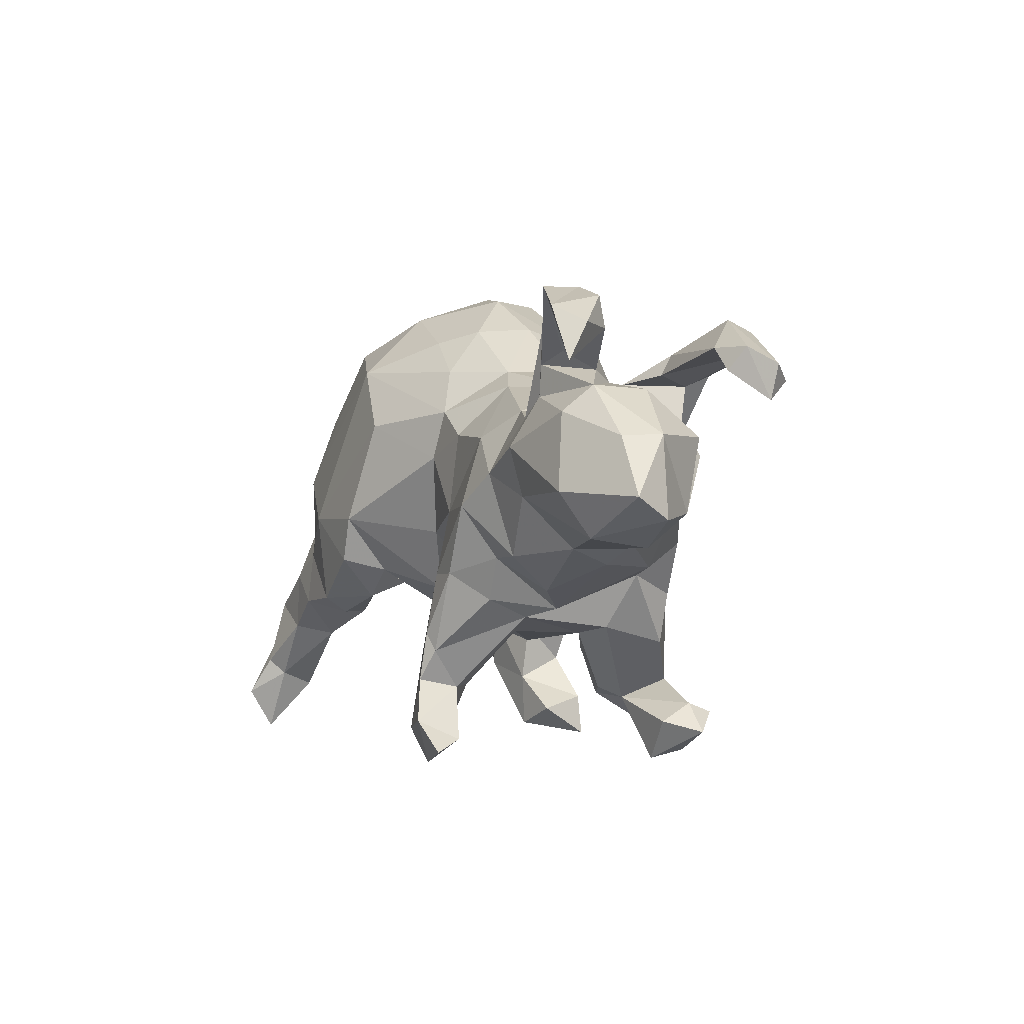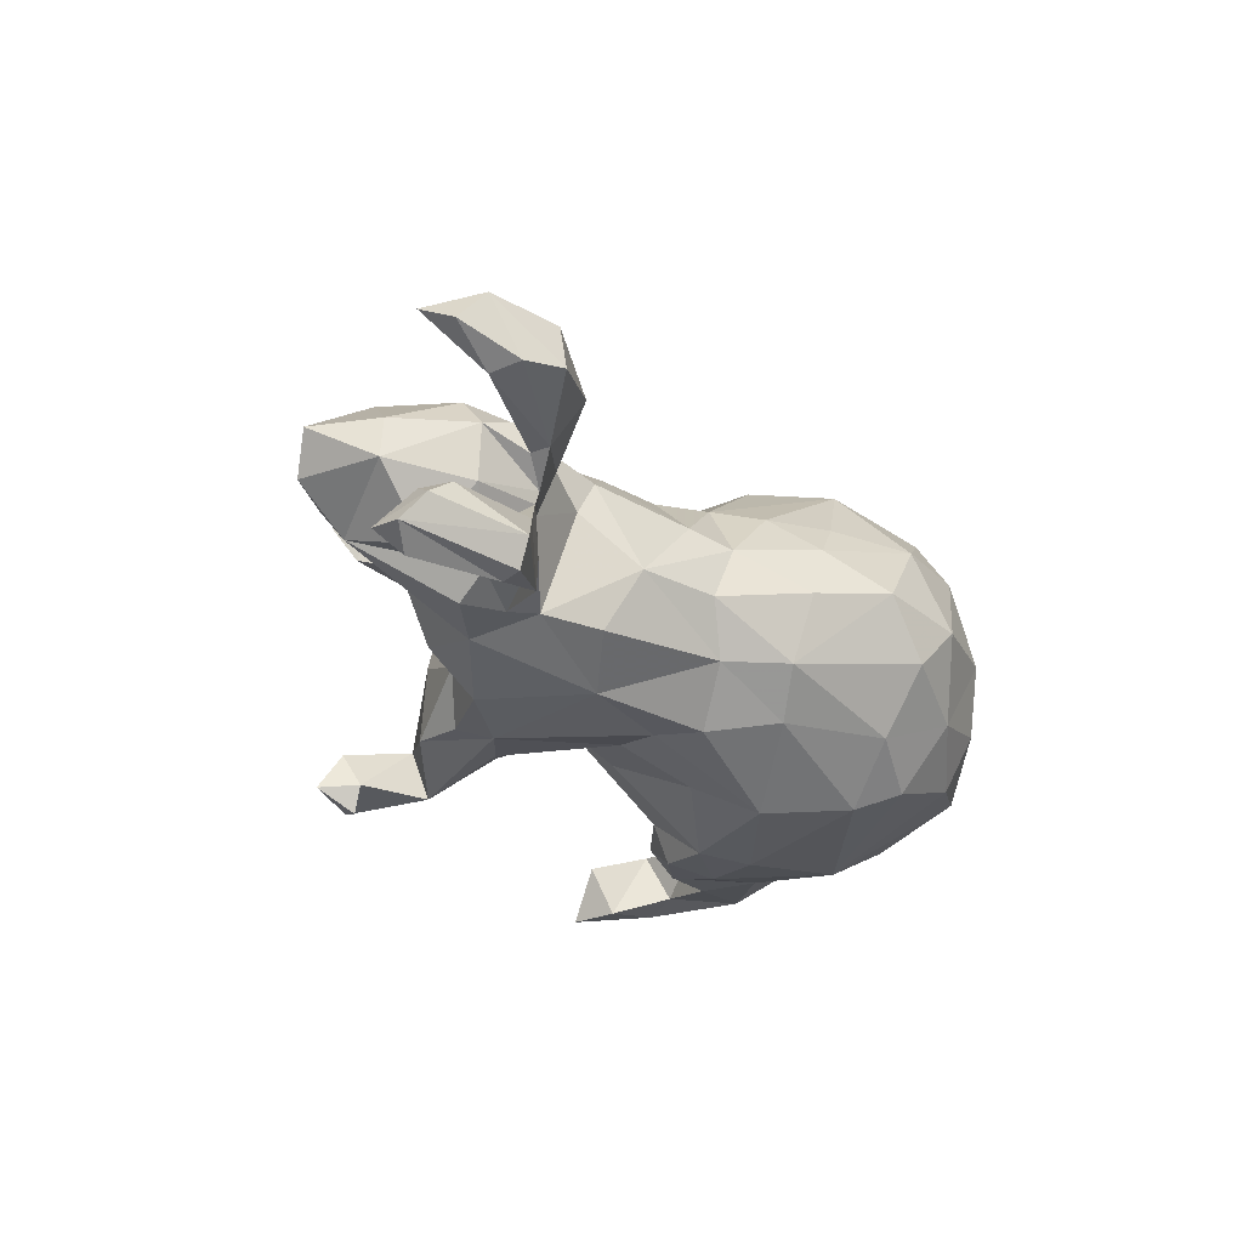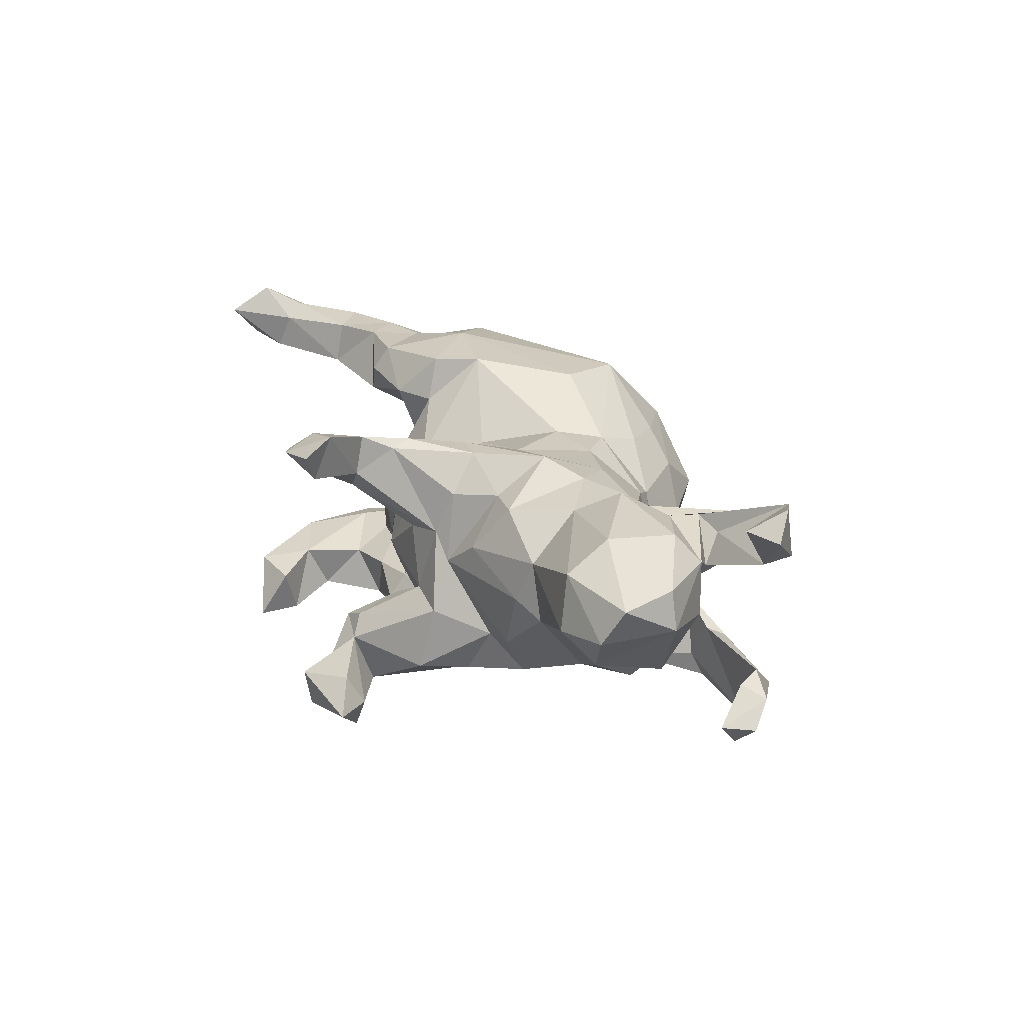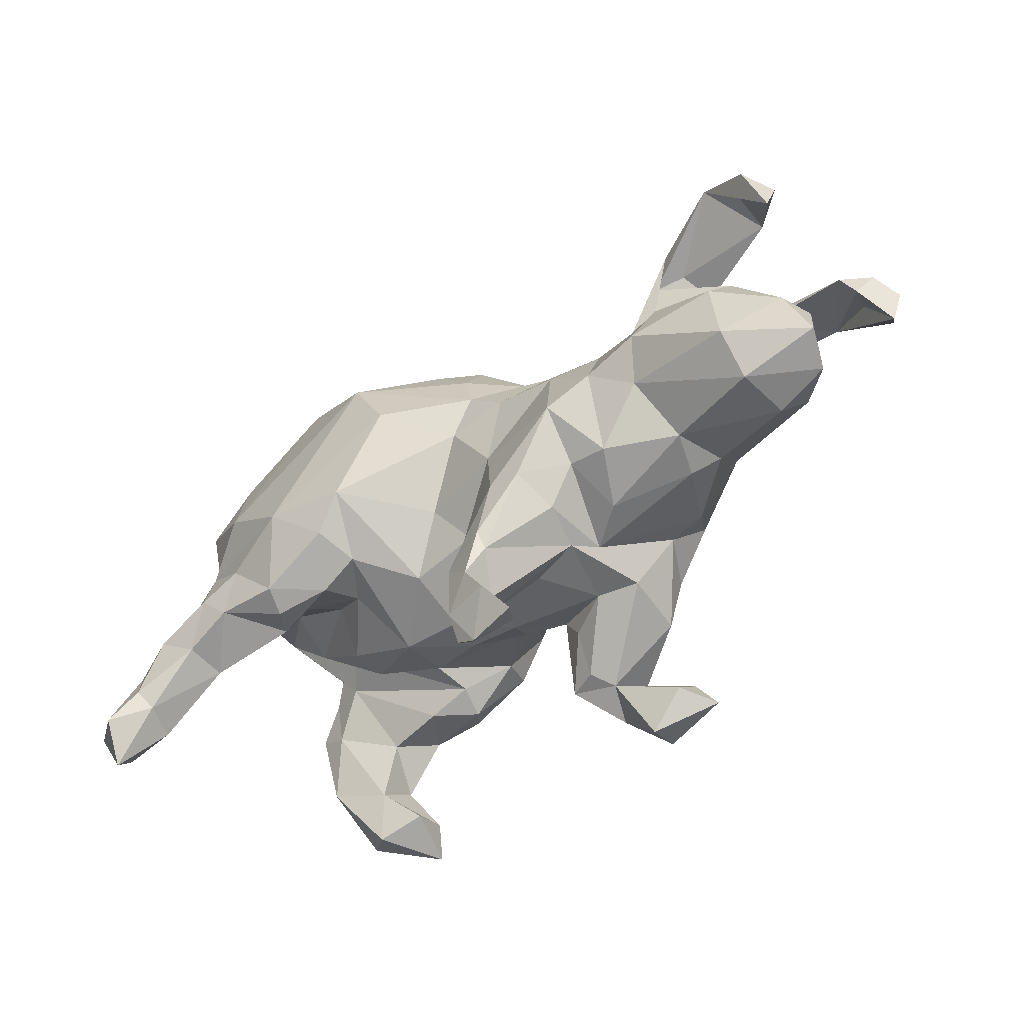
<metadata>
{"format":"obj","ext":"obj","renderer":"f3d","projection":"perspective","resolution":1024,"background":"white","views":[{"elev":-8.2,"azim":70.7,"up":"+Y"},{"elev":-22.1,"azim":120.6,"up":"+Z"},{"elev":17.1,"azim":69.6,"up":"+Z"},{"elev":-42.4,"azim":43.2,"up":"+Y"}]}
</metadata>
<code>
v 0.8418 0.134 -0.09448
v 0.8079 -0.1008 0.07097
v 0.7931 0.1391 -0.06268
v 0.779 -0.1299 0.0108
v 0.8642 0.1053 -0.1363
v 0.8246 0.1564 0.1582
v 0.7736 0.00328 0.01524
v 0.8256 0.09384 0.1879
v 0.7019 -0.1058 -0.05484
v 0.8171 0.09941 -0.07359
v 0.6817 -0.07874 0.1513
v 0.7923 0.1302 -0.1359
v 0.687 -0.1611 0.006093
v 0.8484 0.05128 -0.1298
v 0.8248 0.08829 -0.1678
v 0.638 0.1596 -0.05938
v 0.757 0.1644 0.1031
v 0.792 0.1858 0.2037
v 0.7618 -0.000161 0.07952
v 0.6907 0.245 0.1196
v 0.6879 0.01863 -0.08392
v 0.7532 0.1998 0.1681
v 0.6063 0.1666 0.0596
v 0.7539 0.2168 0.1108
v 0.7062 0.1603 -0.1766
v 0.715 0.2059 -0.1238
v 0.6689 0.0958 0.08762
v 0.6849 -0.1503 0.1004
v 0.6723 0.09379 -0.001433
v 0.5862 0.008588 -0.132
v 0.6976 0.2383 0.1812
v 0.7101 0.189 -0.168
v 0.5945 0.1398 -0.1447
v 0.49 -0.0591 0.1421
v 0.5856 0.1657 0.1073
v 0.5705 0.1204 -0.001894
v 0.6329 0.1269 -0.04395
v 0.5958 0.05573 -0.09446
v 0.5399 0.1512 0.1271
v 0.5869 0.1217 -0.1062
v 0.527 -0.1341 -0.03654
v 0.5712 0.2026 0.1366
v 0.6549 0.05284 0.1356
v 0.6065 0.1344 0.0581
v 0.4853 -0.1638 -0.006476
v 0.4875 -0.04111 -0.1412
v 0.5546 0.1168 -0.07689
v 0.5182 -0.145 0.06445
v 0.535 0.09889 0.1288
v 0.565 0.1238 0.01929
v 0.5133 0.01766 0.1721
v 0.5098 0.03605 -0.1229
v 0.4232 -0.1575 -0.1085
v 0.4882 0.07215 0.1365
v 0.4531 0.05582 -0.1101
v 0.3236 -0.4302 -0.2504
v 0.4959 0.107 0.08101
v 0.5228 0.09187 0.006042
v 0.4152 -0.01062 0.1742
v 0.2825 -0.3777 -0.2433
v 0.3745 -0.108 -0.1838
v 0.2864 -0.411 -0.1911
v 0.3543 -0.1631 -0.1153
v 0.4049 -0.1464 0.1282
v 0.2758 -0.3916 -0.2862
v 0.2254 -0.473 -0.194
v 0.305 -0.1882 -0.1943
v 0.2688 -0.4682 0.2145
v 0.4172 0.09385 0.05294
v 0.3584 -0.197 0.05126
v 0.3372 -0.1416 0.1342
v 0.2318 -0.4439 0.1661
v 0.3871 0.1048 0.1077
v 0.2873 -0.2194 0.007449
v 0.3416 -0.05585 0.1985
v 0.2286 -0.4134 0.2385
v 0.288 -0.2077 0.1299
v 0.2952 -0.2493 -0.08199
v 0.2789 -0.2711 -0.1905
v 0.3108 0.06853 0.1542
v 0.2262 -0.2543 -0.05718
v 0.181 -0.4822 0.2056
v 0.2118 -0.4573 -0.2601
v 0.1697 -0.3629 -0.1614
v 0.1711 -0.3288 -0.2445
v 0.2948 0.05395 -0.1796
v 0.374 0.1128 -0.1197
v 0.2655 -0.2334 0.05657
v 0.1799 -0.2504 0.04519
v 0.1317 -0.4307 0.1584
v 0.1493 -0.4063 -0.2104
v 0.1432 -0.344 -0.1263
v 0.2692 -0.1629 0.1966
v 0.1483 -0.2742 -0.09087
v 0.1985 -0.2905 0.1993
v 0.1669 -0.3501 0.1502
v 0.1433 -0.4652 0.2029
v 0.1924 -0.2597 0.2131
v 0.2705 -0.1412 -0.2066
v 0.1704 -0.3389 0.2181
v 0.1443 -0.4218 0.226
v 0.3423 0.1611 -0.02342
v 0.1097 -0.2881 0.1953
v 0.09686 -0.3228 -0.1776
v 0.2361 0.1784 0.07844
v 0.1914 -0.19 -0.2026
v 0.2098 -0.1584 0.2008
v 0.1236 -0.2345 -0.1792
v 0.09158 -0.3511 -0.1427
v 0.1082 -0.2235 -0.1053
v 0.1908 0.0936 0.1561
v 0.1052 -0.3414 0.1117
v 0.06514 -0.3125 0.1333
v 0.1014 -0.23 0.06687
v 0.06192 -0.2559 -0.02008
v 0.1702 -0.04127 0.1656
v 0.1813 0.198 -0.1194
v 0.09325 -0.192 0.1481
v 0.07079 -0.1295 0.1065
v 0.2247 0.2132 -0.03437
v 0.04517 -0.2334 -0.06983
v 0.08776 0.06855 0.1703
v 0.1741 0.2192 0.05754
v 0.01407 -0.05642 0.1417
v 0.1483 0.06549 -0.2013
v 0.07182 -0.125 -0.1429
v 0.1315 0.1406 -0.2046
v 0.1106 -0.01536 -0.1915
v -0.06338 -0.2163 -0.04144
v 0.01033 0.05135 -0.2426
v -0.02369 -0.1089 -0.1701
v -0.01315 -0.1782 -0.1062
v 0.1185 0.1486 0.1592
v 0.08606 0.2306 0.1394
v 0.06507 0.3157 0.07727
v -0.1038 -0.02347 0.2782
v 0.1052 0.3179 -0.00816
v -0.04605 -0.2114 0.02154
v 0.1108 0.2828 -0.1165
v -0.05468 -0.1536 0.1094
v -0.0458 0.1415 -0.2842
v -0.007435 0.3964 0.0145
v -0.02803 0.1424 0.2499
v -0.1285 -0.0108 -0.3032
v 0.06072 0.2387 -0.1866
v -0.174 -0.094 -0.2967
v -0.1498 -0.1063 -0.2349
v -0.1397 -0.1122 0.197
v -0.1628 -0.2037 0.02515
v 0.004661 0.3021 0.1362
v -0.07925 0.4082 -0.07948
v -0.1988 -0.1568 0.2053
v -0.1048 0.2595 0.2455
v -0.2068 -0.1191 0.1179
v -0.1453 -0.09541 0.2755
v -0.2595 -0.0985 -0.1125
v -0.2347 -0.1393 -0.1962
v -0.08794 0.3383 -0.1845
v -0.2703 -0.1562 0.2771
v -0.1701 -0.1965 -0.06571
v -0.3162 -0.1647 -0.1918
v -0.2494 -0.05148 -0.3103
v -0.1305 0.3776 0.1318
v -0.287 -0.1489 -0.2854
v -0.2456 -0.1686 -0.2439
v -0.3233 -0.173 0.1857
v -0.3713 -0.3589 -0.2177
v -0.2122 0.3898 -0.135
v -0.2864 -0.1806 0.2341
v -0.1918 0.3155 -0.241
v -0.2111 0.03759 -0.309
v -0.2853 -0.08336 0.08976
v -0.4375 0.07687 -0.2753
v -0.3059 -0.1538 -0.04003
v -0.1447 0.4339 -0.01145
v -0.308 -0.1064 0.1499
v -0.2549 -0.003578 0.2995
v -0.3938 -0.4063 -0.3024
v -0.3968 -0.3313 -0.2963
v -0.2981 -0.1541 0.03098
v -0.1356 0.2583 -0.2727
v -0.3921 -0.1494 -0.2827
v -0.4446 -0.2902 -0.1904
v -0.3862 -0.1516 0.2855
v -0.5201 -0.3566 -0.2474
v -0.4815 -0.05203 -0.132
v -0.4529 -0.3848 -0.1974
v -0.4523 -0.2478 -0.2684
v -0.4246 -0.07525 0.004701
v -0.3733 -0.06039 0.28
v -0.4212 -0.1845 -0.1956
v -0.2742 0.3811 0.1278
v -0.5032 -0.004945 -0.2486
v -0.506 -0.3174 -0.28
v -0.4682 -0.1952 0.2878
v -0.395 -0.04999 -0.2817
v -0.2668 0.3285 0.2058
v -0.4508 -0.07121 0.1507
v -0.4037 0.08936 0.2744
v -0.3129 0.4036 -0.006542
v -0.4316 -0.02307 -0.08465
v -0.35 0.3729 -0.1103
v -0.5471 -0.1454 0.2972
v -0.4475 -0.09568 0.2901
v -0.5587 -0.285 0.2926
v -0.545 -0.1645 -0.2665
v -0.4299 0.2197 0.2243
v -0.4715 -0.2072 0.2146
v -0.5715 -0.2588 0.3203
v -0.5405 -0.05933 -0.2271
v -0.3267 0.3339 -0.2029
v -0.47 -0.006375 0.2525
v -0.4044 -0.03499 0.09073
v -0.6216 -0.3904 0.3055
v -0.582 -0.3036 0.2339
v -0.4521 0.2897 -0.1843
v -0.5742 -0.2325 -0.2342
v -0.5557 -0.2548 -0.1659
v -0.5413 0.01138 -0.1493
v -0.6053 -0.3219 0.352
v -0.3906 0.3146 0.1832
v -0.5968 -0.114 -0.2138
v -0.5509 -0.04656 -0.1504
v -0.5942 -0.1105 -0.1588
v -0.5462 -0.1478 0.1843
v -0.5342 -0.136 -0.1495
v -0.5146 0.06825 0.2139
v -0.5106 0.1321 0.2347
v -0.5188 8.1e-05 0.1607
v -0.553 -0.07557 0.2476
v -0.5635 -0.08794 0.1851
v -0.4813 -0.01707 0.1197
v -0.5273 0.01106 -0.00169
v -0.6248 -0.1855 0.2061
v -0.5303 0.1235 -0.2218
v -0.4343 0.3502 0.005283
v -0.6202 -0.1822 0.2812
v -0.5287 0.1856 0.188
v -0.5602 0.1446 -0.1675
v -0.5464 0.2252 -0.06396
v -0.6618 -0.3351 0.2496
v -0.6761 -0.3105 0.3076
v -0.5966 0.09921 0.02713
v -0.5962 0.1216 -0.043
v -0.5231 0.2662 0.01758
v -0.5408 0.216 0.09539
v -0.647 0.2343 0.07039
v -0.6399 0.1708 -0.06735
v -0.6733 0.1096 0.02465
v -0.5808 0.1504 0.08333
v -0.5808 0.2781 -0.01546
v -0.6792 0.2235 -0.009667
f 60 65 83
f 182 191 188
f 188 194 206
f 206 194 185
f 206 185 217
f 222 206 217
f 65 56 83
f 182 188 206
f 146 165 164
f 164 165 182
f 164 182 196
f 196 182 206
f 196 206 210
f 196 210 193
f 147 165 146
f 162 146 164
f 164 196 162
f 144 147 146
f 144 146 162
f 171 144 162
f 171 162 173
f 173 162 196
f 173 196 193
f 141 130 144
f 141 144 171
f 181 171 173
f 181 173 170
f 141 171 181
f 72 68 82
f 205 214 215
f 214 241 215
f 22 8 31
f 8 18 31
f 177 143 153
f 153 199 177
f 136 143 177
f 155 136 177
f 159 177 190
f 177 159 155
f 184 190 204
f 184 159 190
f 203 195 204
f 195 184 204
f 209 203 237
f 209 195 203
f 195 209 205
f 82 76 101
f 68 76 82
f 220 205 209
f 220 237 242
f 220 209 237
f 214 205 220
f 241 214 242
f 214 220 242
f 25 14 12
f 18 20 31
f 18 24 20
f 6 24 18
f 199 153 197
f 199 197 207
f 133 153 143
f 122 133 143
f 11 43 51
f 122 143 136
f 207 238 228
f 199 207 228
f 124 122 136
f 107 75 116
f 93 75 107
f 71 75 93
f 71 64 75
f 64 59 75
f 91 109 104
f 91 104 85
f 84 60 85
f 62 60 84
f 62 56 60
f 226 224 218
f 183 226 218
f 109 84 92
f 91 84 109
f 85 104 108
f 128 126 131
f 217 224 222
f 99 79 85
f 106 85 108
f 165 157 161
f 165 161 182
f 161 186 191
f 210 206 222
f 210 222 223
f 223 222 224
f 67 79 99
f 99 85 106
f 165 147 157
f 219 193 210
f 131 147 144
f 193 219 235
f 235 219 239
f 130 131 144
f 125 128 130
f 130 128 131
f 216 173 235
f 239 216 235
f 125 130 141
f 127 125 141
f 211 170 173
f 211 173 216
f 127 141 145
f 145 141 181
f 158 145 181
f 158 181 170
f 158 170 168
f 168 170 211
f 178 187 185
f 179 178 194
f 178 185 194
f 167 178 179
f 167 179 183
f 188 179 194
f 183 179 188
f 91 66 84
f 66 62 84
f 66 56 62
f 187 183 218
f 151 139 158
f 26 33 16
f 26 32 33
f 26 5 32
f 1 5 26
f 12 14 10
f 168 202 200
f 120 117 139
f 8 6 18
f 5 14 15
f 200 202 236
f 199 228 227
f 212 199 227
f 212 227 229
f 212 177 199
f 98 93 107
f 190 212 204
f 152 155 159
f 148 155 152
f 136 155 148
f 95 93 98
f 95 77 93
f 203 204 230
f 204 212 230
f 152 159 169
f 98 107 103
f 95 98 100
f 237 230 234
f 203 230 237
f 166 169 184
f 101 100 103
f 100 98 103
f 76 100 101
f 76 96 100
f 72 96 76
f 195 205 208
f 184 195 208
f 76 68 72
f 237 234 242
f 208 205 215
f 82 101 97
f 90 82 97
f 234 241 242
f 190 177 212
f 169 159 184
f 94 110 109
f 78 92 84
f 79 78 84
f 92 94 109
f 175 168 200
f 175 151 168
f 227 228 238
f 227 238 250
f 64 48 34
f 64 34 59
f 116 122 124
f 28 2 11
f 28 11 34
f 48 28 34
f 11 51 34
f 34 51 59
f 116 75 80
f 116 80 111
f 122 116 111
f 122 111 133
f 207 221 238
f 2 19 11
f 51 54 59
f 59 54 73
f 75 59 80
f 59 73 80
f 80 105 111
f 111 105 133
f 207 197 221
f 11 19 43
f 51 43 49
f 51 49 54
f 73 54 69
f 133 105 123
f 133 123 134
f 133 134 153
f 197 192 221
f 39 42 49
f 142 151 175
f 142 139 151
f 137 139 142
f 25 37 40
f 25 3 37
f 37 3 16
f 10 3 25
f 12 10 25
f 3 26 16
f 3 1 26
f 120 139 137
f 16 47 36
f 21 38 29
f 10 1 3
f 14 1 10
f 14 5 1
f 16 33 47
f 69 55 102
f 55 87 102
f 58 47 55
f 38 9 30
f 38 21 9
f 192 175 200
f 123 120 137
f 37 16 36
f 102 117 120
f 87 86 117
f 117 102 87
f 47 52 55
f 33 52 47
f 40 52 33
f 38 52 40
f 30 52 38
f 245 236 240
f 55 86 87
f 55 46 86
f 55 52 46
f 52 30 46
f 9 46 30
f 251 248 252
f 240 248 251
f 236 216 240
f 240 244 248
f 248 244 249
f 53 63 61
f 219 233 244
f 63 78 79
f 186 233 219
f 201 233 186
f 201 156 189
f 132 160 147
f 126 121 132
f 126 110 121
f 156 160 174
f 245 240 251
f 132 129 160
f 121 129 132
f 37 36 40
f 29 38 36
f 27 7 29
f 7 21 29
f 58 55 69
f 139 145 158
f 33 25 40
f 187 218 185
f 83 66 91
f 191 226 183
f 86 125 127
f 86 127 117
f 117 127 145
f 202 211 216
f 202 216 236
f 15 14 25
f 139 117 145
f 151 158 168
f 168 211 202
f 173 193 235
f 32 5 25
f 32 25 33
f 178 167 187
f 187 167 183
f 217 185 218
f 83 56 66
f 191 183 188
f 217 218 224
f 60 56 65
f 60 83 85
f 85 83 91
f 161 191 182
f 7 4 9
f 245 247 246
f 250 246 247
f 41 48 45
f 13 48 41
f 9 4 13
f 252 249 247
f 249 250 247
f 249 243 250
f 45 48 70
f 233 232 243
f 74 45 70
f 233 213 232
f 189 172 213
f 189 180 172
f 81 88 89
f 180 154 172
f 149 154 180
f 138 115 114
f 89 114 115
f 115 81 89
f 86 99 125
f 240 239 244
f 240 216 239
f 99 128 125
f 61 99 86
f 239 219 244
f 128 106 126
f 99 106 128
f 61 67 99
f 61 63 67
f 132 131 126
f 106 108 126
f 63 79 67
f 223 219 210
f 223 186 219
f 157 201 186
f 157 156 201
f 161 157 186
f 147 156 157
f 147 160 156
f 131 132 147
f 108 110 126
f 226 186 223
f 191 186 226
f 110 108 109
f 108 104 109
f 79 84 85
f 226 223 224
f 46 61 86
f 46 53 61
f 7 9 21
f 247 251 252
f 247 245 251
f 41 45 53
f 46 41 53
f 153 163 197
f 6 8 17
f 31 39 35
f 49 42 54
f 42 57 54
f 134 150 153
f 153 150 163
f 163 192 197
f 17 8 22
f 24 17 23
f 35 44 17
f 17 22 31
f 17 31 35
f 42 20 23
f 6 17 24
f 24 23 20
f 42 31 20
f 114 112 113
f 88 112 89
f 112 88 96
f 89 112 114
f 114 113 118
f 114 118 119
f 114 119 138
f 119 140 138
f 149 138 140
f 149 148 154
f 172 154 176
f 172 176 213
f 176 198 213
f 213 198 232
f 232 198 229
f 88 74 77
f 13 41 9
f 248 249 252
f 53 45 74
f 244 243 249
f 233 243 244
f 78 63 74
f 63 53 74
f 201 189 233
f 189 213 233
f 78 81 92
f 78 88 81
f 78 74 88
f 156 174 189
f 174 180 189
f 174 149 180
f 160 149 174
f 129 149 160
f 129 138 149
f 115 138 129
f 121 115 129
f 110 115 121
f 110 81 115
f 110 94 81
f 92 81 94
f 163 175 192
f 163 142 175
f 135 142 163
f 102 120 123
f 36 58 50
f 29 36 50
f 27 29 50
f 105 102 123
f 58 36 47
f 135 137 142
f 23 17 44
f 150 135 163
f 134 135 150
f 134 123 135
f 135 123 137
f 23 50 57
f 42 23 57
f 27 49 43
f 27 39 49
f 44 35 39
f 27 44 39
f 50 23 44
f 27 19 7
f 192 236 221
f 192 200 236
f 73 105 80
f 73 102 105
f 73 69 102
f 57 58 69
f 54 57 69
f 50 58 57
f 2 7 19
f 238 236 245
f 221 236 238
f 2 4 7
f 246 238 245
f 4 2 28
f 238 246 250
f 13 28 48
f 4 28 13
f 64 71 70
f 70 48 64
f 243 227 250
f 243 229 227
f 232 229 243
f 119 124 140
f 70 71 74
f 43 19 27
f 119 116 124
f 74 71 77
f 95 100 96
f 166 152 169
f 39 31 42
f 72 82 90
f 225 208 215
f 225 215 241
f 225 241 234
f 96 72 90
f 90 97 112
f 113 97 101
f 112 97 113
f 96 90 112
f 101 103 113
f 208 166 184
f 231 225 234
f 230 231 234
f 77 95 88
f 88 95 96
f 103 118 113
f 176 152 166
f 176 166 198
f 198 166 208
f 198 208 225
f 229 198 225
f 229 225 231
f 212 229 230
f 229 231 230
f 107 118 103
f 140 136 148
f 149 140 148
f 148 152 154
f 154 152 176
f 77 71 93
f 107 116 118
f 118 116 119
f 140 124 136
f 36 38 40
f 9 41 46
f 44 27 50
f 5 15 25

</code>
